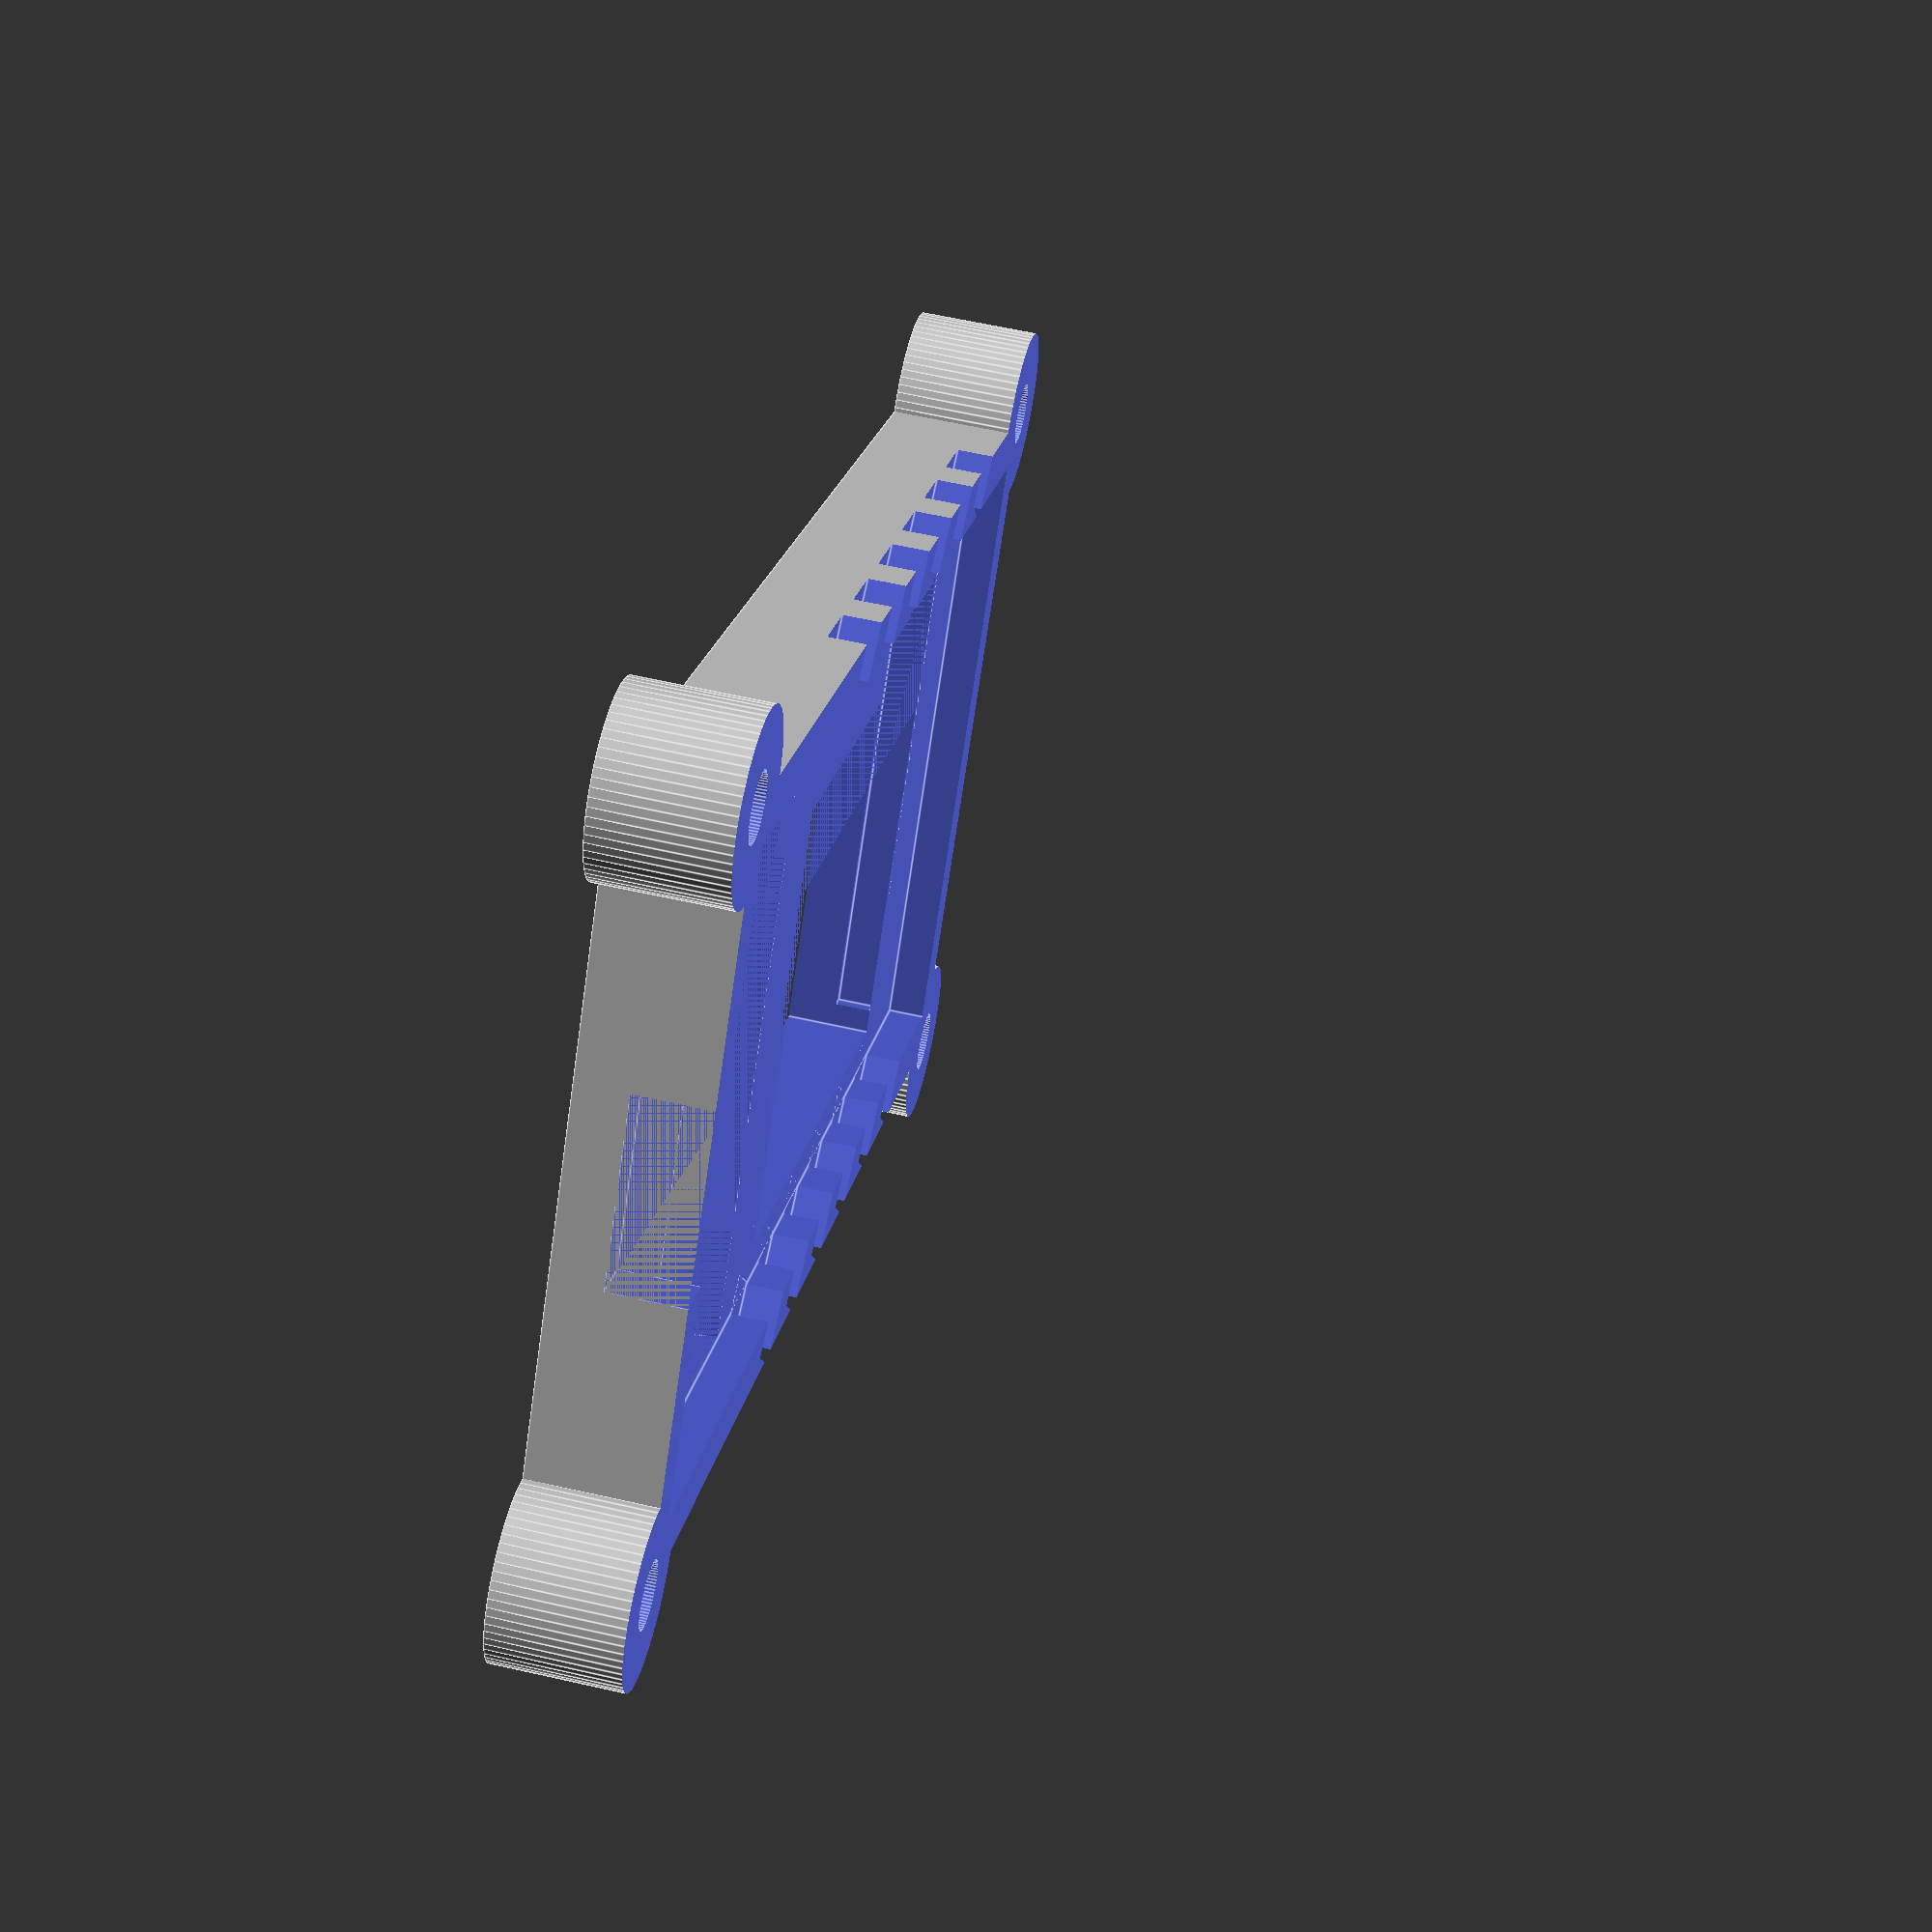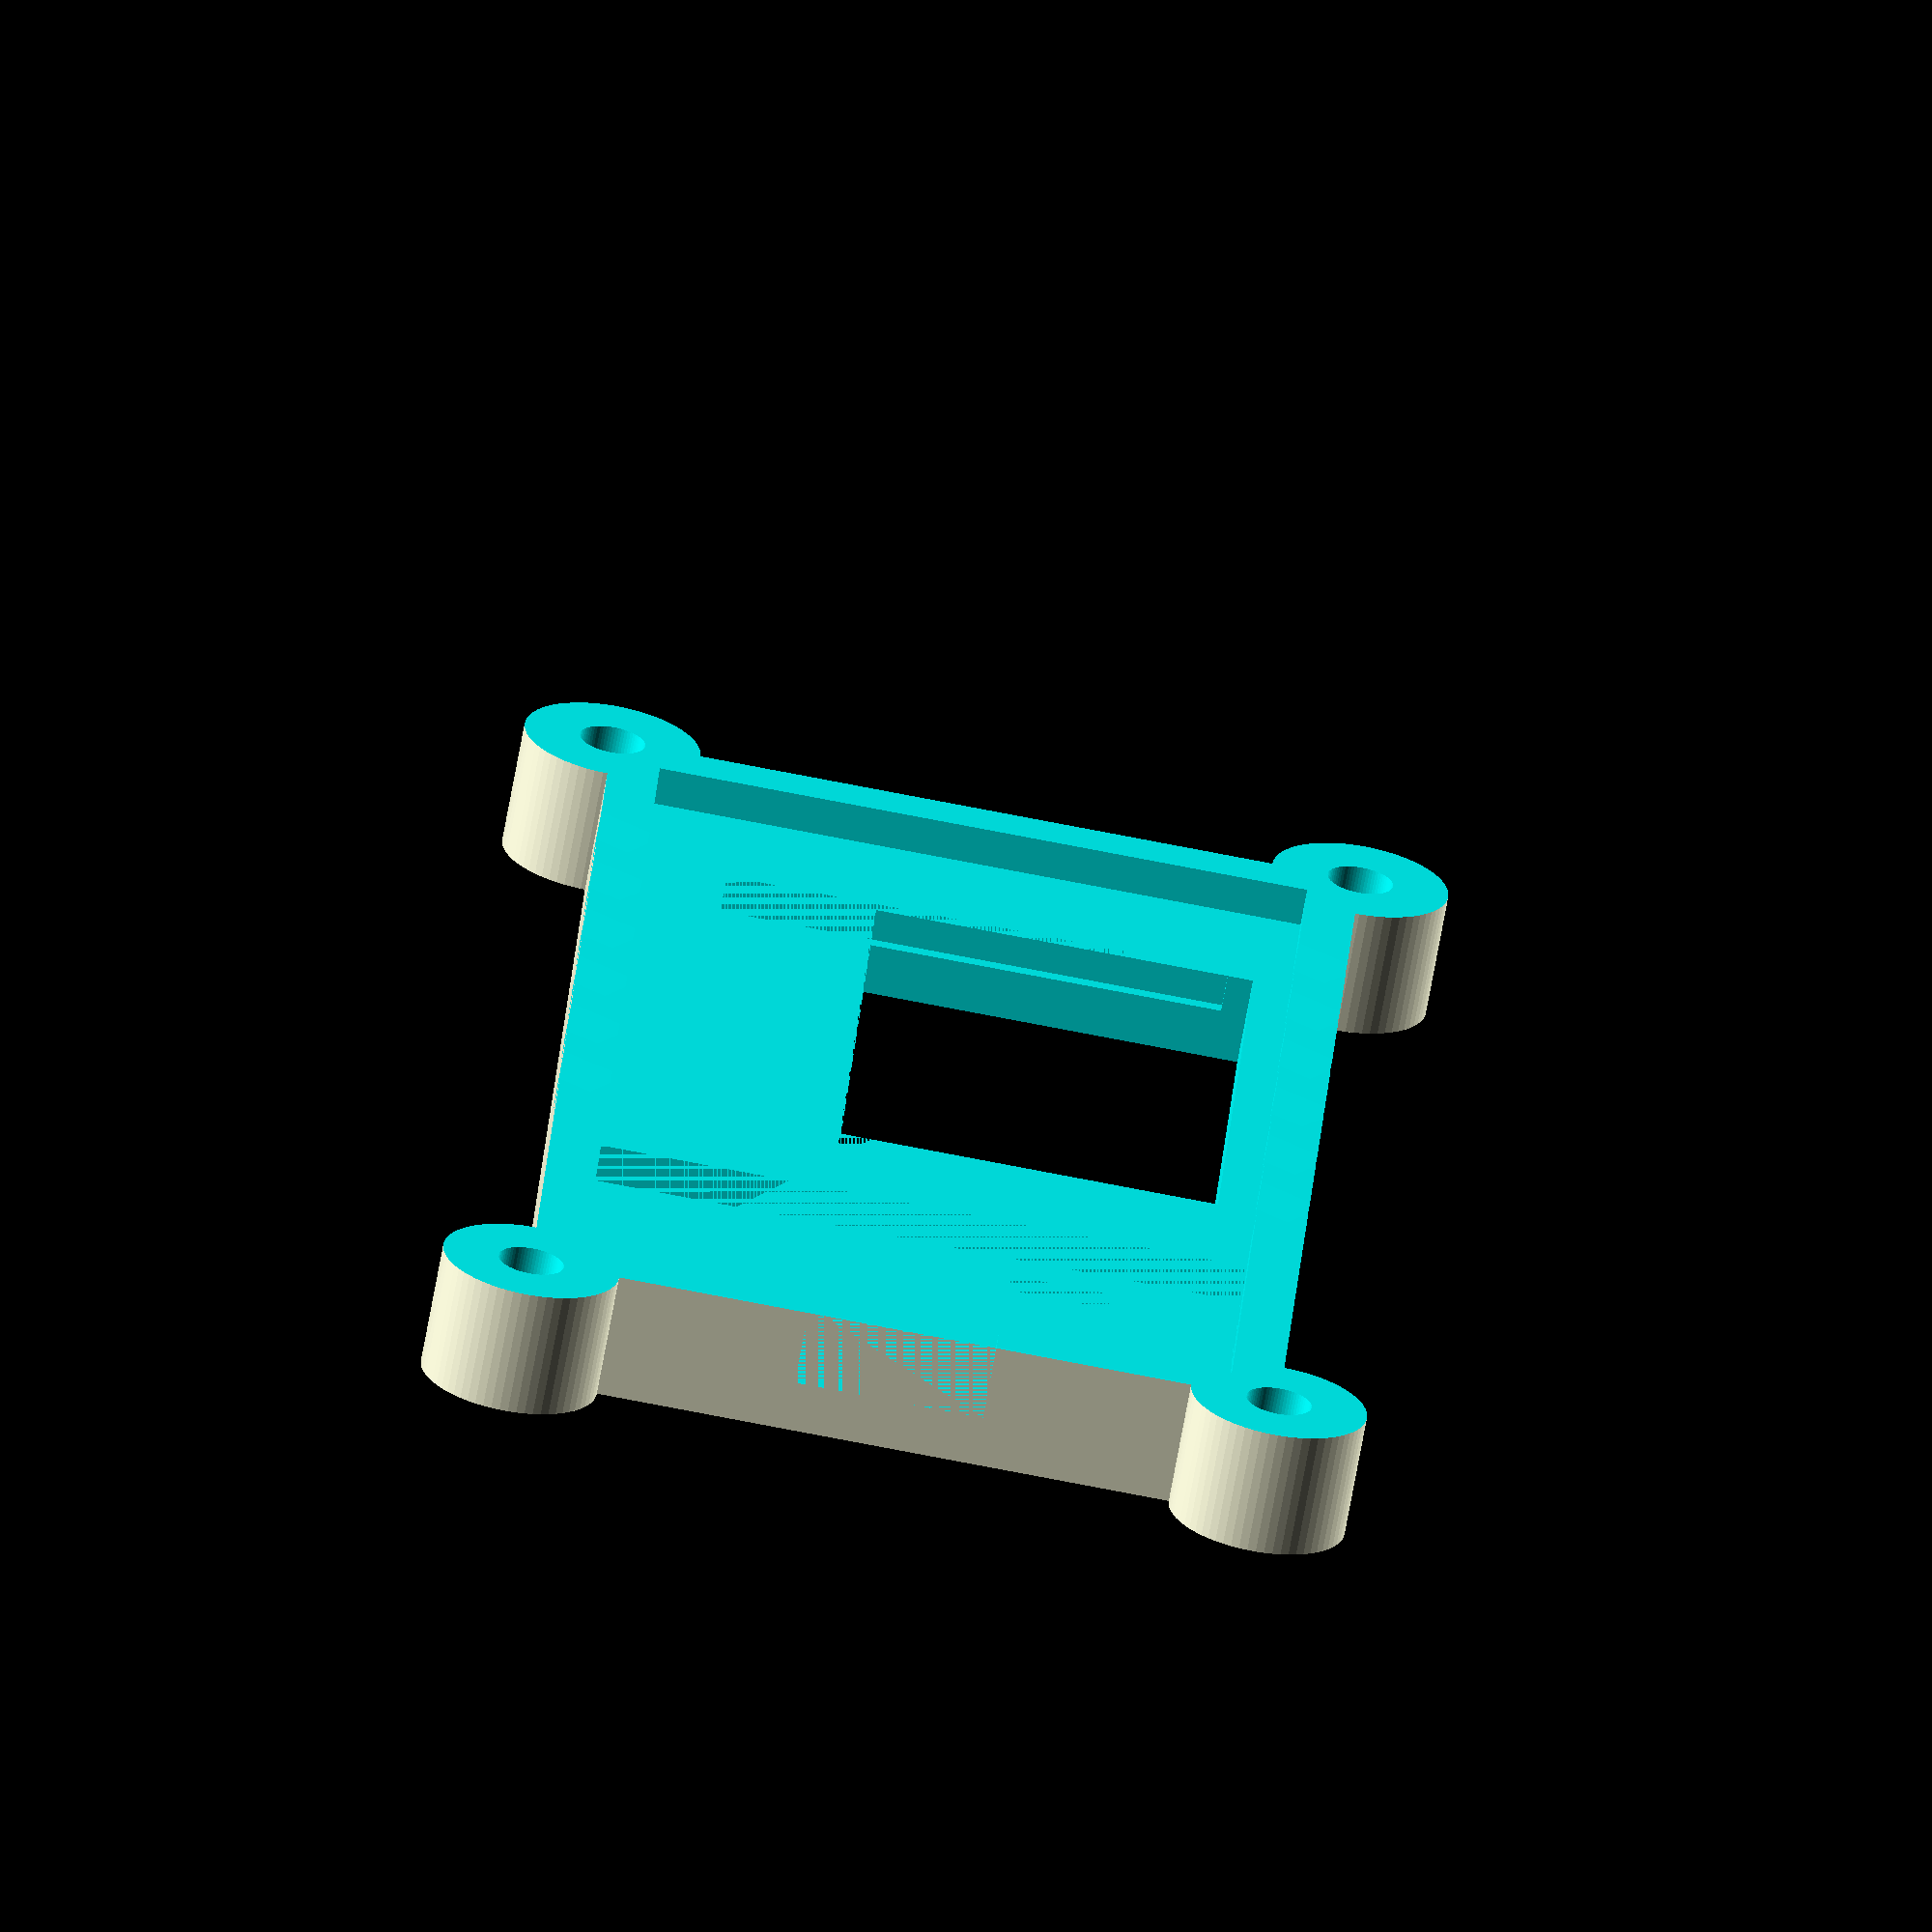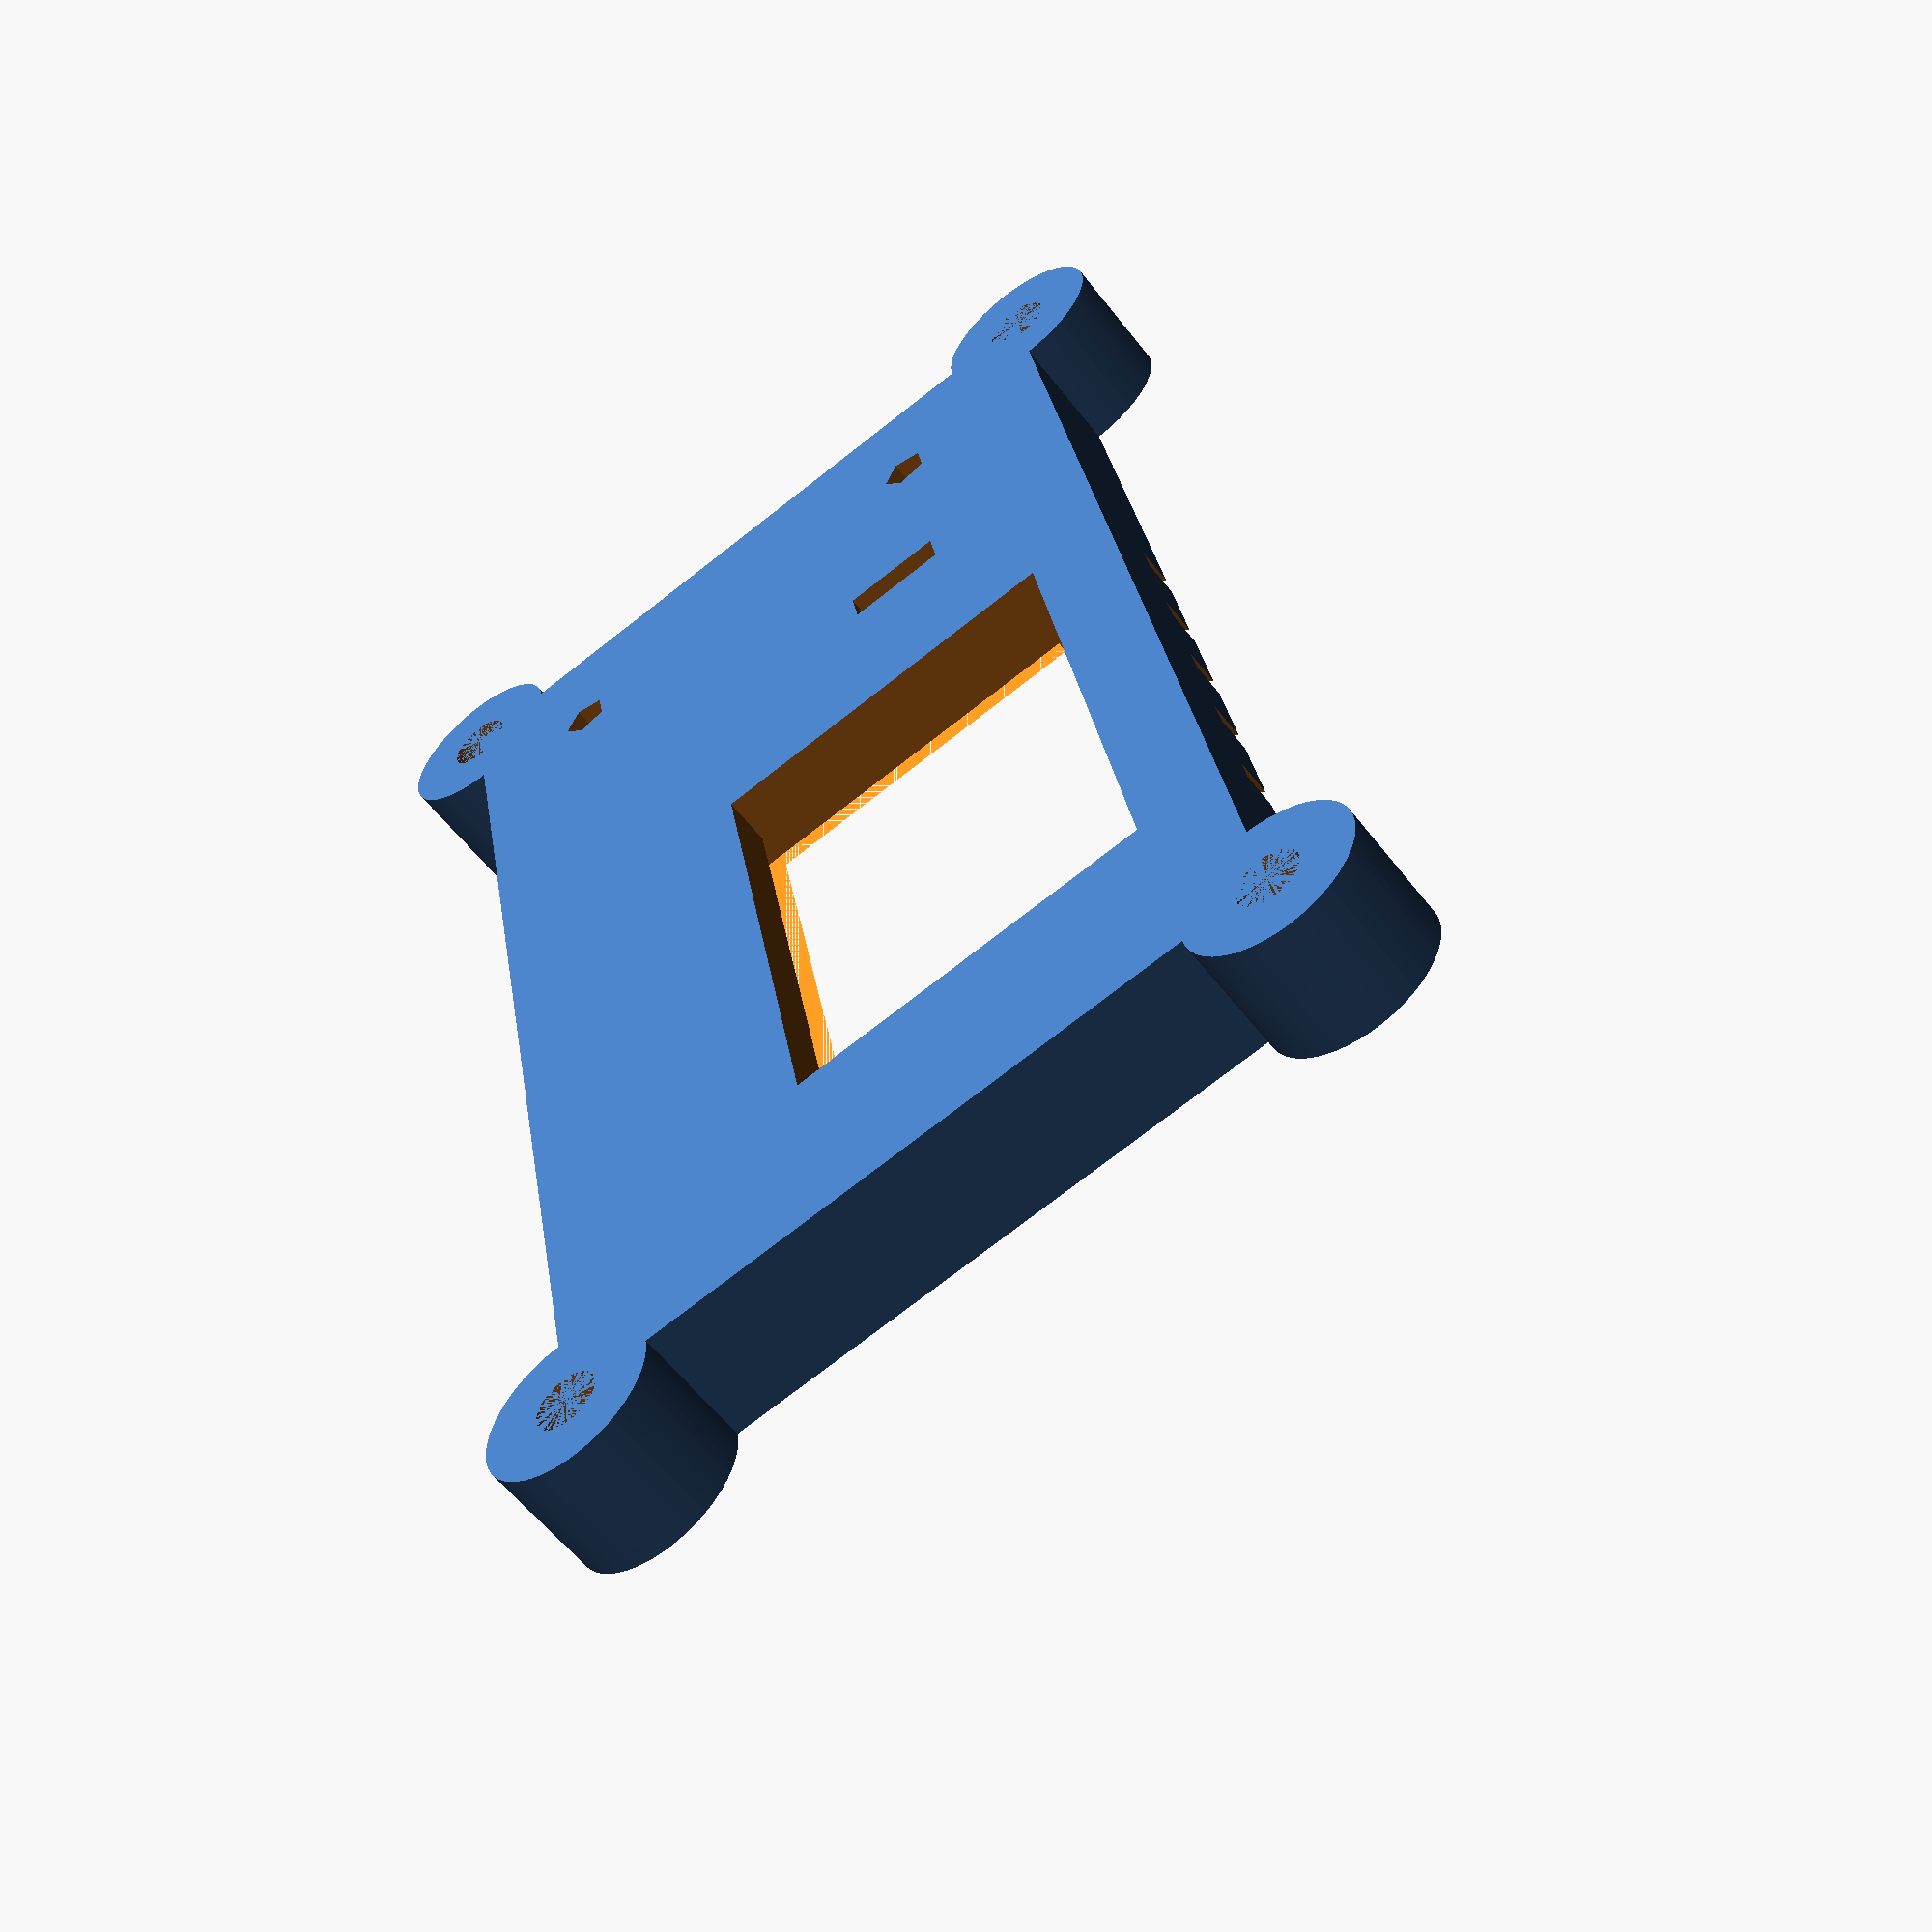
<openscad>

board_x = 25.57 + 0.2;
board_y = 50.31 + 0.2;
wall_thickness = 2;
corner_rad = 7.0 / 2;
front_height = 17;
lcd_ridge_height = 1.5; //4.5;
lcd_hole_x_len = 15.0;
lcd_hole_y_len = 23.4;
lcd_hole_x = 1.5; //4.35;
lcd_hole_y = 6.6; //7;
lcd_x_frame = 2.5;
lcd_y_frame = 6.0;
lcd_x_len = 20;
lcd_y_len = 25; //25.75;
control_y = 14.75;

// back
back_height = wall_thickness;



module outside(height) {
    difference() {
        union() {
            cube([board_x + (2* wall_thickness),
                board_y + (2 * wall_thickness),
                    height + wall_thickness]);
            cylinder(r=corner_rad, h=(height+wall_thickness), $fn=66);
            translate([board_x + (2*wall_thickness), 0, 0]) cylinder(r=corner_rad, h=(height+wall_thickness), $fn=66);
            translate([0, board_y + (2*wall_thickness), 0]) cylinder(r=corner_rad, h=(height+wall_thickness), $fn=66);
            translate([board_x + (2*wall_thickness), board_y + (2*wall_thickness), 0]) cylinder(r=corner_rad, h=(height+wall_thickness), $fn=66);           
        }
        cylinder(r=1.3, h=(height + wall_thickness + 0.01), $fn=66);
        translate([board_x + (2*wall_thickness), 0, 0]) cylinder(r=1.3, h=(height + wall_thickness + 0.01), $fn=66);
        translate([0, board_y + (2*wall_thickness), 0]) cylinder(r=1.3, h=(height + wall_thickness + 0.01), $fn=66);
        translate([board_x + (2*wall_thickness), board_y + (2*wall_thickness), 0]) cylinder(r=1.3, h=(height + wall_thickness + 0.01), $fn=66);
    
    }
}

module front() {
    difference() {
        outside(front_height);
    
        //lcd hole
        translate([wall_thickness + lcd_hole_x, 
               wall_thickness + lcd_hole_y, -0.1])
            cube([lcd_hole_x_len, lcd_hole_y_len, front_height + wall_thickness]);
        // board support/lcd frame
        translate([wall_thickness + lcd_x_frame, wall_thickness + lcd_y_frame, wall_thickness])
            cube([lcd_x_len, lcd_y_len, lcd_ridge_height]);
        // control cutout
        translate([wall_thickness, wall_thickness + board_y - control_y, wall_thickness])
            cube([board_x, control_y, lcd_ridge_height]);
        
        // board cutout
        translate([wall_thickness, wall_thickness, wall_thickness + lcd_ridge_height])
            cube([board_x, board_y, front_height]);
        
        // LED: 4x1.5 @ 5 in x 13 in y
        translate([wall_thickness + 5, 
                   wall_thickness + board_y - 13, 
                   -0.1])
            cube([4, 1.5, wall_thickness+0.1]);
        
        // prg: 2mm dia @ (board_x - 4),(board_y-3.5)
        translate([wall_thickness + 4 + 1, 
                   wall_thickness + board_y - 3.5, 
                   -0.1])
            cylinder(d=2, h=wall_thickness+0.1);
            
        // rst: 2mm dia @ (board_x - 4.47),(board_y-3.5)
        translate([wall_thickness + board_x - 4.5 + 1, 
                   wall_thickness + board_y - 3.5, 
                   -0.1])
            cylinder(d=2, h=wall_thickness+0.1);
        // usb: 9.25mm from either edge, 3.25 high
        translate([wall_thickness + 9.25, wall_thickness + board_y -0.01, wall_thickness])
            cube([7.50, wall_thickness + 0.01, 3.25]);

        // vents!
        for ( i = [1:1:6] ) {
            translate( [-0.5, wall_thickness + 2 + (i * 5), wall_thickness + lcd_ridge_height])
                rotate([0,0,-30])
                    cube([wall_thickness + 1, 2.5, 10]);
            translate( [board_x + wall_thickness -0.5, wall_thickness + 2 + (i * 5), wall_thickness + lcd_ridge_height])
                rotate([0,0,-30])
                    cube([wall_thickness + 1, 2.5, 10]);
        }
        
    }


}

module back() {
    difference() {
        union() {
        
            outside(back_height);
   
            translate([wall_thickness, wall_thickness, wall_thickness])
                cube([board_x, board_y, 4]);
        }
        
        
        translate([wall_thickness + 2, wall_thickness + 2, wall_thickness])
                cube([board_x - 4, board_y - 4, 4]);
        
        // vents!
        for ( i = [0:1:5] ) {
                translate([wall_thickness + ((board_x - 11) / 2) + (i * 2), wall_thickness + (board_y / 4.0), -0.1])
                cube([1, board_y / 2.0, wall_thickness +  0.1 ]);
        }
        
        // TODO: housing for sensor at far Y. union.
        // TODO: standoffs to hold board in place

    }
}
difference() {
front();
    translate([-5, -5, 5])
        cube([board_x * 2, board_y * 2, front_height * 2]);
}
//translate([-50, 0, 0])
    //back();

</openscad>
<views>
elev=298.3 azim=310.6 roll=282.9 proj=p view=edges
elev=247.4 azim=3.4 roll=190.1 proj=o view=solid
elev=236.8 azim=190.2 roll=323.1 proj=p view=solid
</views>
